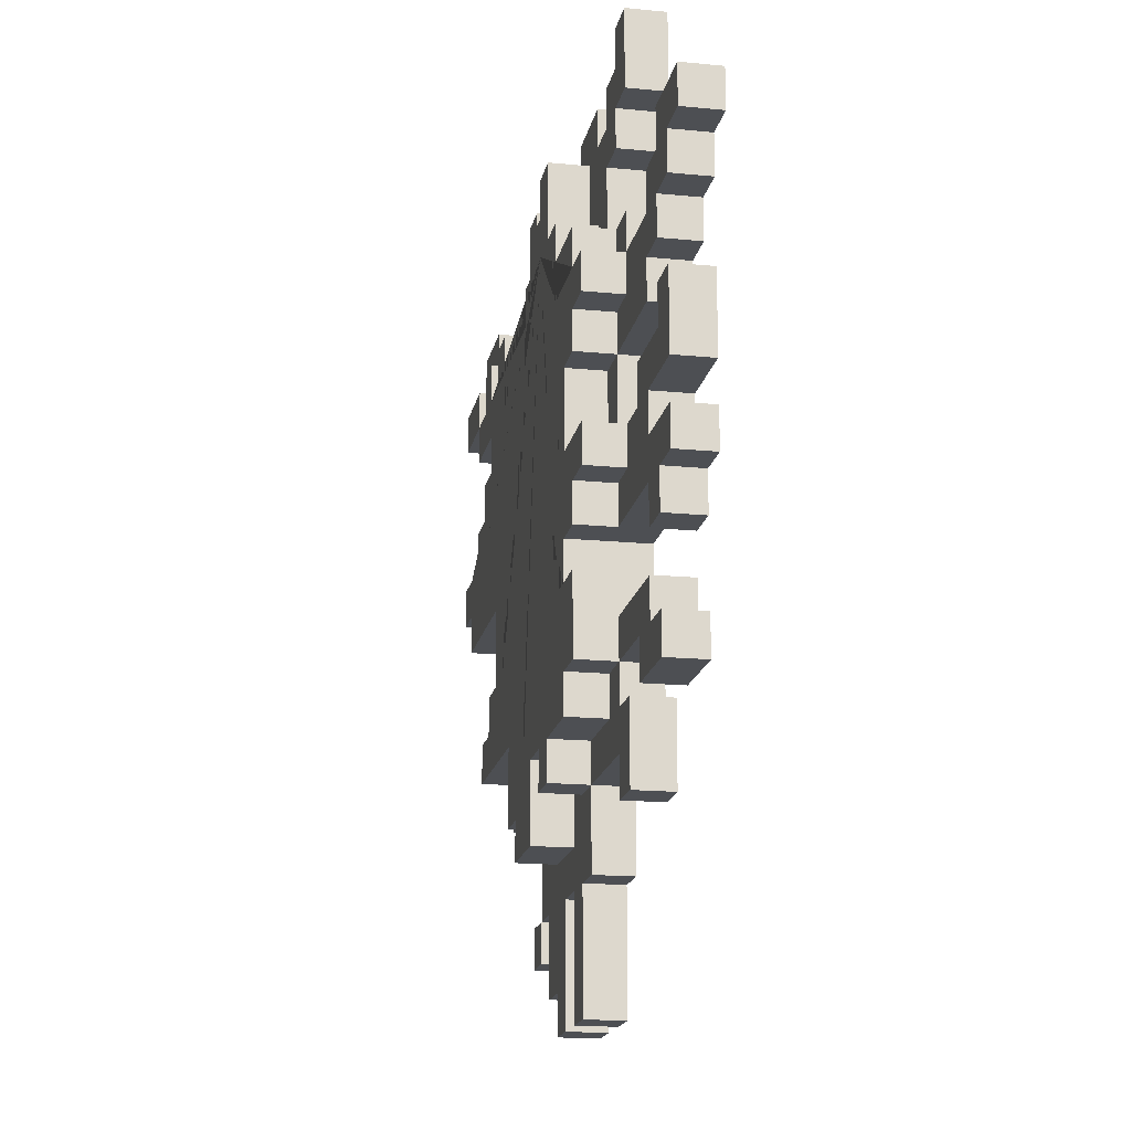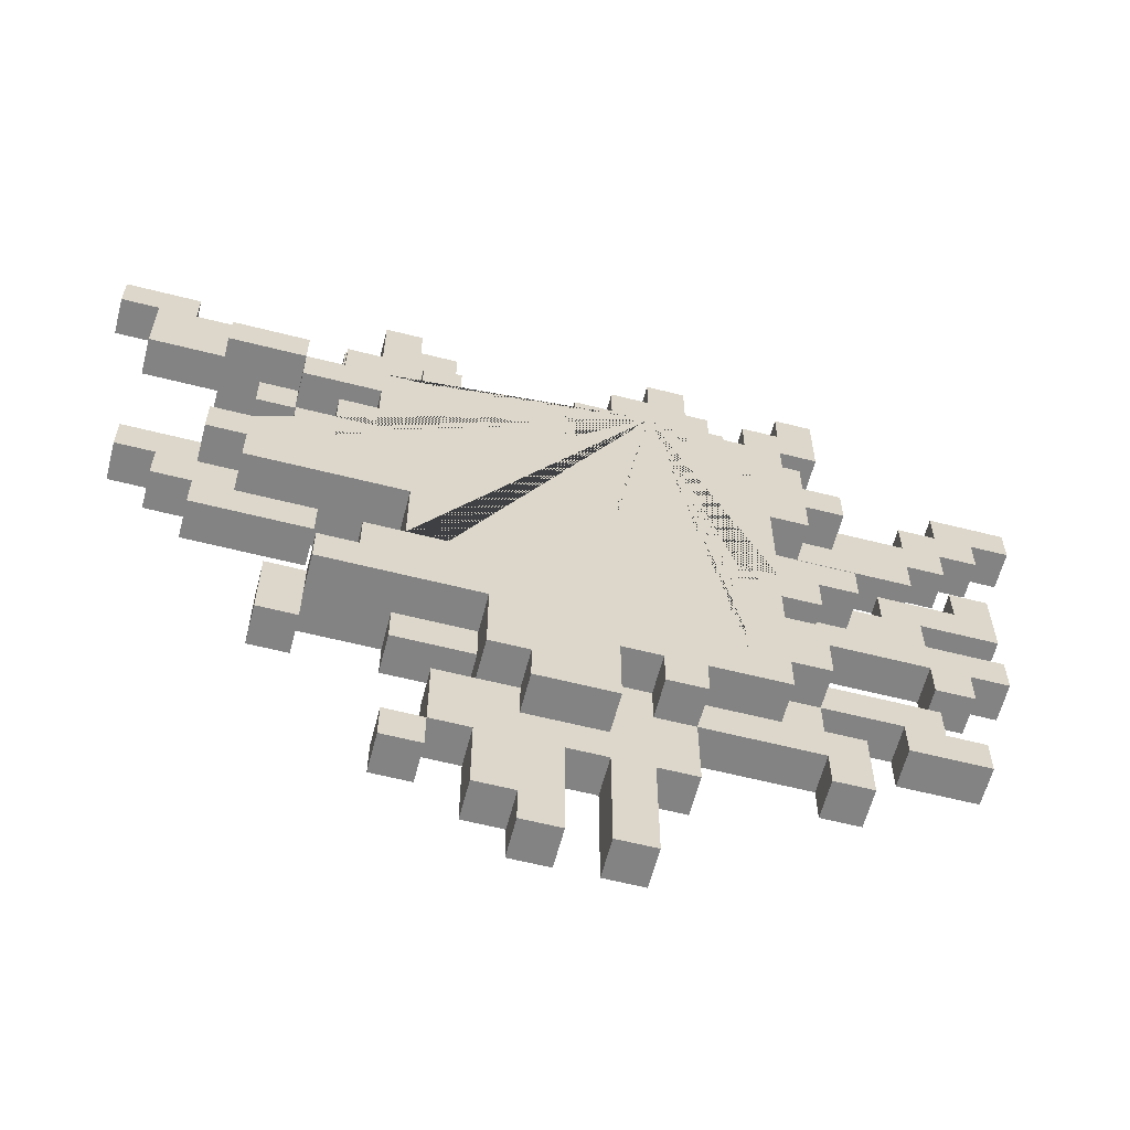
<metadata>
{"format":"obj","ext":"obj","renderer":"f3d","projection":"perspective","resolution":1024,"background":"white","views":[{"elev":-17.6,"azim":-100.9,"up":"+Z"},{"elev":-61.2,"azim":165.5,"up":"+Z"}]}
</metadata>
<code>
o Tree.001
v -1 -0 0.4
v -1 0.1 0.5
v -0.9 0.1 0.1
v -0.8 0 -0.3
v -0.8 0 -0.4
v -0.8 0.1 -0.3
v -0.8 0.1 -0.7
v -0.7 0 -0.5
v -0.7 0.1 -0.5
v -0.7 0.1 -0.6
v -0.5 -0 0.9
v -0.5 0 -0.7
v -0.5 0.1 0.9
v -0.5 0.1 0.7
v -0.5 0.1 0.4
v -0.5 0.1 -0.1
v -0.5 0.1 -0.2
v -0.5 0.2 0.3
v -0.5 0.2 -0.1
v -0.5 0.2 -0.2
v -0.4 0 -0.1
v -0.4 0 -0.7
v -0.4 0.1 0.7
v -0.4 0.1 0.6
v -0.4 0.1 0.4
v -0.4 0.1 -0.1
v -0.4 0.1 -0.2
v -0.4 0.1 -0.3
v -0.4 0.1 -0.4
v -0.4 0.1 -0.6
v -0.4 0.2 0.4
v -0.4 0.2 0.1
v -0.3 0 -0.3
v -0.3 0.1 0.4
v -0.3 0.1 -0.6
v -0.3 0.2 -0.1
v -0.2 0.1 0.8
v -0.2 0.1 0.4
v -0.2 0.2 0.5
v -0.1 0 -0.8
v -0.1 0 -1
v -0.1 0.1 -0.7
v -0.1 0.1 -0.8
v -0.1 0.1 -1
v -0.1 0.2 0.4
v -0.1 0.2 -0.5
v -0.1 0.2 -0.7
v -0.1 0.2 -0.8
v 0 0 -1
v 0 0 -1.3
v 0.1 0.2 -0.7
v 0.1 0.2 -0.8
v 0.2 0 -1.3
v 0.2 0.2 -0.7
v 0.4 -0 0.6
v 0.5 0.1 0.5
v 0.5 0.1 0.4
v 0.5 0.2 0.3
v 0.6 -0 0.9
v 0.7 0.1 0.5
v 0.7 0.2 0.5
v 0.8 0 -0.6
v 0.8 0.1 -0.2
v 0.8 0.1 -0.7
v 0.9 0.2 0.5
v 1.1 -0 0.7
v 1.1 -0 0.6
v 1.1 0.1 0.7
v 1.2 -0 0.7
v -0.8 -0 0.1
v -0.8 0.1 0.1
v -0.8 0.1 0
v -0.7 0 -0.3
v -0.7 0.1 -0.4
v -0.6 0 0
v -0.6 0.1 -0.6
v -0.4 -0 0.9
v -0.3 0.1 0.7
v 0 0.1 0.7
v 0 0.2 0.5
v 0 0.2 -0.6
v 0.2 -0 0.5
v 0.2 0.2 0.5
v 0.2 0.2 -0.8
v 0.3 0 -1.2
v 0.3 0.1 -1.3
v 0.4 0 -0.7
v 0.4 0 -0.8
v 0.4 0 -1
v 0.4 0 -1.2
v 0.5 0.2 -0.1
v 0.6 0 -0.2
v 0.6 0 -0.6
v 0.6 0 -1.1
v 0.6 0.1 -1
v 0.6 0.2 0.4
v 0.6 0.2 -0.2
v 0.7 -0 0.9
v 0.7 0 -0.4
v 0.7 0.2 0.4
v 0.7 0.2 0.3
v 0.7 0.2 0.2
v 0.8 -0 0.6
v 0.8 -0 0.3
v 0.8 0.1 0.7
v 0.8 0.1 0.6
v 0.8 0.1 -0.6
v 0.8 0.2 0.5
v 0.8 0.2 0.2
v 0.8 0.2 0.1
v 0.9 0.1 -0.5
v 0.9 0.2 0.1
v 1 0.1 -0.2
v 1 0.2 0
v 1.1 -0 0.4
v 1.1 0 -0.3
v 1.1 0.1 -0.1
v 1.1 0.1 -0.3
v 1.2 0 -0.2
v 1.2 0.1 -0.1
v 1.3 -0 0.5
v 1.3 0.1 0.7
v 1.3 0.1 0.5
v 1.4 0.1 0.7
v -0.4 0.1 0.9
v -0.2 -0 0.8
v 0 0.1 0.8
v 0.6 0.1 0.8
v 1.2 -0 0.8
v 1.2 0.1 0.8
v 1.4 0.1 0.8
v -0.3 -0 0.7
v -0.2 -0 0.7
v -0.2 0.1 0.7
v -0.1 0.2 0.7
v 0.7 0.1 0.7
v 0.8 -0 0.7
v 1.2 0.1 0.7
v 0 0.2 0.6
v 0.4 0.1 0.6
v 0.5 0.1 0.6
v 1.1 0.1 0.6
v -1 -0 0.5
v -0.8 -0 0.5
v -0.2 0.1 0.5
v -0.1 0.1 0.5
v -0.1 0.2 0.5
v 0.1 -0 0.5
v 0.1 0.2 0.5
v 0.5 0.2 0.5
v 1.1 0.2 0.5
v -0.7 -0 0.4
v -0.7 0.1 0.4
v -0.2 0.2 0.4
v 0.1 0.2 0.4
v 0.2 -0 0.4
v 0.4 -0 0.4
v 0.4 0.1 0.4
v 0.5 0.2 0.4
v 0.7 0.1 0.4
v 0.8 0.1 0.4
v 0.9 0.1 0.4
v -0.7 -0 0.3
v -0.4 0.2 0.3
v -0.2 0.2 0.3
v 0.2 0.2 0.3
v 0.8 0.1 0.2
v -0.9 -0 0.1
v 0.7 0.2 0.1
v 1.1 -0 0.1
v 1.1 0.1 0.1
v -0.8 0 0
v 0.9 0.2 0
v 1.1 0 0
v 1.1 0.1 0
v 1.1 0.2 0
v -0.6 0 -0.1
v -0.6 0.1 -0.1
v -0.9 0 -0.2
v -0.9 0.1 -0.2
v -0.7 0 -0.2
v -0.7 0.1 -0.2
v -0.3 0.2 -0.2
v -0.4 0.2 -0.4
v -0.2 0.2 -0.4
v 0.5 0.2 -0.4
v 0.6 0 -0.4
v 0.6 0.2 -0.4
v 0.7 0.2 -0.4
v -0.4 0.1 -0.5
v -0.3 0.1 -0.5
v 0.7 0 -0.5
v 0.7 0.2 -0.5
v 0.8 0.1 -0.5
v 0.8 0.2 -0.5
v 0.9 0 -0.5
v -0.7 0 -0.6
v -0.4 0.1 -0.7
v 0.5 0 -0.8
v 0.5 0 -1
v 0.5 0.1 -1
v -0.4 -0 0.7
v 1.3 -0 0.7
v -0.4 -0 0.6
v 1.1 -0 0.5
v 1 -0 0.4
v 1 0.1 0.4
v -0.9 -0 0.3
v -0.9 0.1 0.3
v -0.8 -0 0.3
v 1 -0 0.3
v 1 0.1 0.3
v -0.8 0.1 0.2
v -0.7 -0 0.2
v -0.7 0.1 0.2
v -0.5 0.1 0.2
v -0.5 0.2 0.2
v -0.4 0.2 0.2
v -0.7 -0 0.1
v -0.7 0.1 0.1
v -0.4 -0 0.1
v -0.3 0.1 0.1
v -0.3 0.2 0.1
v -0.2 0.2 0.1
v -0.9 0 -0.1
v -0.9 0.1 -0.1
v 1 0.1 -0.1
v 1.3 0 -0.1
v 1.3 0.1 -0.1
v 0.8 0 -0.2
v 1.1 0 -0.2
v 1.1 0.1 -0.2
v -0.4 0.2 -0.3
v 0.8 0 -0.3
v 0.8 0.1 -0.3
v -0.8 0.1 -0.4
v -0.7 0 -0.4
v 0.4 0.2 -0.5
v -0.4 0 -0.6
v -0.3 0.2 -0.6
v 0.3 0.2 -0.6
v 0.6 0.1 -0.6
v -0.6 0 -0.7
v -0.6 0.1 -0.7
v 0.1 0.1 -0.7
v 0.3 0.2 -0.7
v 0.4 0.1 -0.7
v 0.9 0 -0.7
v 0.9 0.1 -0.7
v -0.4 0.1 -0.8
v 0 0.2 -0.8
v 0.3 0.1 -0.8
v 0.3 0.2 -0.8
v -0.5 0.1 -0.9
v -0.4 0 -0.9
v 0.1 0.1 -0.9
v 0.3 0.1 -0.9
v 0.3 0.2 -0.9
v 0.1 0.1 -1
v 0.2 0.1 -1
v 0.4 0.1 -1
v 0.5 0.1 -1.1
v 0.6 0.1 -1.1
v 0 0.1 -1.3
v 0.1 0 -1.3
v 0.1 0.1 -1.3
v 0.3 0 -1.3
v -0.4 -0 0.8
v -0.3 -0 0.8
v 0 -0 0.8
v 0.5 -0 0.8
v 0.6 -0 0.8
v 1.4 -0 0.8
v -0.5 -0 0.7
v 0 -0 0.7
v 0.1 -0 0.7
v 0.7 -0 0.7
v 1.4 -0 0.7
v -0.3 -0 0.6
v 0.5 -0 0.6
v -0.9 -0 0.4
v -0.8 -0 0.4
v -0.5 -0 0.4
v -0.3 -0 0.4
v -0.5 -0 0.3
v -0.8 -0 0.2
v 0.8 -0 0.1
v 1.3 0 0
v -0.7 0 -0.1
v 1.2 0 -0.1
v -0.9 0 -0.3
v -0.3 0 -0.5
v -0.8 0 -0.6
v -0.6 0 -0.6
v -0.8 0 -0.7
v 0.6 0 -0.7
v 0.8 0 -0.7
v -0.4 0 -0.8
v -0.5 0 -0.9
v 0.1 0 -1
v 0.2 0 -1
v 0.6 0 -1
v 0.5 0 -1.1
v -0.3 0.1 -0.4
v 0.6 0.1 0.9
v 0.7 0.1 0.9
v -0.4 0.1 0.8
v -0.3 0.1 0.8
v 0.5 0.1 0.8
v -0.1 0.1 0.7
v 0.1 0.1 0.7
v -0.3 0.1 0.6
v 0 0.1 0.6
v 0.1 0.1 0.6
v -0.8 0.1 0.5
v 0.6 0.1 0.5
v 0.8 0.1 0.5
v 0.9 0.1 0.5
v 1.1 0.1 0.5
v -1 0.1 0.4
v -0.9 0.1 0.4
v -0.8 0.1 0.4
v 0.6 0.1 0.4
v -0.8 0.1 0.3
v -0.7 0.1 0.3
v -0.5 0.1 0.3
v -0.4 0.1 0.3
v 0.7 0.1 0.3
v 0.8 0.1 0.3
v 0.9 0.1 0.3
v -0.4 0.1 0.2
v 0.7 0.1 0.2
v -0.4 0.1 0.1
v 0.9 0.1 0.1
v -0.6 0.1 0
v 0.9 0.1 0
v 1.3 0.1 0
v -0.7 0.1 -0.1
v -0.3 0.1 -0.1
v 1.2 0.1 -0.2
v -0.9 0.1 -0.3
v -0.7 0.1 -0.3
v -0.8 0.1 -0.6
v 0.4 0.1 -0.6
v -0.5 0.1 -0.7
v -0.3 0.1 -0.7
v 0 0.1 -0.7
v 0.6 0.1 -0.7
v 0 0.1 -0.8
v 0.4 0.1 -0.8
v 0.5 0.1 -0.8
v -0.4 0.1 -0.9
v 0 0.1 -1
v 0.3 0.1 -1.2
v 0.4 0.1 -1.2
v 0.2 0.1 -1.3
v 0 0.2 0.7
v -0.1 0.2 0.6
v 0.1 0.2 0.6
v 0.6 0.2 0.5
v 0.2 0.2 0.4
v 0.8 0.2 0.4
v 0.9 0.2 0.4
v 1.1 0.2 0.4
v 0.6 0.2 0.3
v 0.9 0.2 0.3
v -0.3 0.2 0.2
v 0.6 0.2 0.2
v 0.8 0.2 0
v 1 0.2 -0.1
v 1.1 0.2 -0.1
v -0.4 0.2 -0.2
v -0.2 0.2 -0.2
v 1 0.2 -0.2
v -0.3 0.2 -0.3
v -0.2 0.2 -0.3
v -0.3 0.2 -0.4
v -0.2 0.2 -0.5
v 0.6 0.2 -0.5
v -0.4 0.2 -0.6
v -0.2 0.2 -0.6
v 0.2 0.2 -0.6
v 0.4 0.2 -0.6
v 0.8 0.2 -0.6
v -0.3 0.2 -0.7
v 0 0.2 -0.7
v 0.4 0.2 -0.8
v 0.1 0.2 -0.9
f 2 1 143
f 320 1 2
f 321 208 281
f 209 208 321
f 3 225 168
f 226 225 3
f 180 291 179
f 341 291 180
f 324 286 210
f 213 286 324
f 6 5 4
f 236 5 6
f 343 295 293
f 7 295 343
f 215 219 214
f 220 219 215
f 338 181 289
f 182 181 338
f 9 197 8
f 10 197 9
f 13 274 11
f 14 274 13
f 15 285 283
f 326 285 15
f 345 299 12
f 254 299 345
f 18 216 326
f 217 216 18
f 19 17 16
f 20 17 19
f 23 204 202
f 24 204 23
f 333 21 221
f 26 21 333
f 30 22 239
f 198 22 30
f 31 327 25
f 164 327 31
f 218 333 331
f 32 333 218
f 372 28 27
f 233 28 372
f 184 190 29
f 184 30 190
f 380 30 184
f 312 284 279
f 34 284 312
f 304 292 33
f 191 292 304
f 223 339 222
f 36 339 223
f 375 304 33
f 377 304 375
f 240 346 35
f 385 346 240
f 37 133 126
f 134 133 37
f 39 38 145
f 154 38 39
f 43 41 40
f 44 41 43
f 135 146 310
f 358 146 135
f 147 146 358
f 47 43 42
f 48 43 47
f 353 50 49
f 264 50 353
f 51 256 245
f 52 256 51
f 388 256 52
f 260 53 301
f 356 53 260
f 140 157 55
f 158 157 140
f 309 280 271
f 141 280 309
f 201 303 200
f 262 303 201
f 150 57 56
f 159 57 150
f 305 272 59
f 128 272 305
f 61 160 60
f 100 160 61
f 63 234 230
f 235 234 63
f 107 297 62
f 64 297 107
f 65 162 318
f 363 162 65
f 68 67 66
f 142 67 68
f 130 69 129
f 138 69 130
f 144 282 315
f 315 282 322
f 70 172 71
f 71 172 72
f 152 163 153
f 153 163 325
f 73 237 342
f 342 237 74
f 75 177 335
f 335 177 178
f 294 243 76
f 76 243 244
f 77 268 125
f 125 268 307
f 298 255 250
f 250 255 352
f 269 132 308
f 308 132 78
f 270 275 127
f 127 275 79
f 79 313 357
f 357 313 139
f 347 349 386
f 386 349 251
f 276 148 311
f 311 148 314
f 300 265 259
f 259 265 266
f 314 148 359
f 359 148 149
f 52 51 54 84
f 82 156 83
f 83 156 361
f 80 149 155 361 166 58 159 96 100 101 365 368 102 169 110 369 173 114 370 91 186 188 379 238 383 241 246 54 382 81 386 47 46 378 381 240 377 185 376 375 183 373 224 223 367 218 164 165 154 45 147 358 139
f 85 267 354
f 354 267 86
f 252 257 253
f 253 257 258
f 87 88 247
f 247 88 350
f 89 90 261
f 261 90 355
f 247 350 383
f 344 247 383
f 383 350 387
f 199 200 351
f 351 200 201
f 93 296 242
f 242 296 348
f 302 94 95
f 95 94 263
f 316 323 360
f 360 323 96
f 92 187 97
f 97 187 188
f 98 277 306
f 306 277 136
f 328 332 101
f 101 332 102
f 99 192 189
f 189 192 193
f 137 103 105
f 105 103 106
f 104 287 329
f 329 287 167
f 317 161 108
f 108 161 362
f 167 287 109
f 109 287 110
f 194 107 195
f 195 107 384
f 196 248 111
f 111 248 249
f 162 330 363
f 363 330 366
f 334 336 112
f 112 336 173
f 206 211 207
f 207 211 212
f 227 113 370
f 370 113 374
f 205 115 319
f 170 174 171
f 171 174 175
f 231 116 232
f 232 116 118
f 319 115 151
f 151 115 364
f 175 117 176
f 176 117 371
f 290 119 120
f 120 119 340
f 203 121 122
f 122 121 123
f 288 228 337
f 337 228 229
f 273 278 131
f 131 278 124
f 77 13 11
f 125 13 77
f 98 305 59
f 306 305 98
f 269 307 268
f 308 307 269
f 270 37 126
f 127 37 270
f 272 309 271
f 128 309 272
f 273 130 129
f 131 130 273
f 133 78 132
f 134 78 133
f 79 135 310
f 357 135 79
f 276 79 275
f 311 79 276
f 137 136 277
f 105 136 137
f 69 68 66
f 138 68 69
f 314 139 313
f 359 139 314
f 280 140 55
f 141 140 280
f 67 106 103
f 142 106 67
f 144 2 143
f 315 2 144
f 146 39 145
f 147 39 146
f 316 150 56
f 360 150 316
f 317 61 60
f 108 61 317
f 319 65 318
f 151 65 319
f 152 322 282
f 153 322 152
f 25 15 283
f 284 25 283
f 284 31 25
f 34 31 284
f 38 31 34
f 154 31 38
f 157 361 156
f 158 361 157
f 57 361 158
f 159 361 57
f 160 96 323
f 100 96 160
f 162 362 161
f 363 362 162
f 285 325 163
f 326 325 285
f 327 18 326
f 164 18 327
f 167 102 332
f 109 102 167
f 70 3 168
f 71 3 70
f 334 110 287
f 112 110 334
f 170 334 287
f 171 334 170
f 75 72 172
f 335 72 75
f 114 173 336
f 175 114 336
f 176 114 175
f 288 175 174
f 337 175 288
f 16 178 177
f 21 19 16
f 21 16 177
f 26 19 21
f 339 19 26
f 36 19 339
f 181 180 179
f 182 180 181
f 304 184 29
f 377 184 304
f 99 188 187
f 189 188 99
f 190 9 8
f 292 190 8
f 191 190 292
f 194 193 192
f 195 193 194
f 196 194 192
f 111 194 196
f 197 343 293
f 10 343 197
f 22 345 12
f 198 345 22
f 199 350 88
f 351 350 199
f 302 201 200
f 95 201 302
f 274 14 202
f 202 14 23
f 203 122 278
f 278 122 124
f 204 24 279
f 279 24 312
f 205 319 121
f 121 319 123
f 1 320 281
f 281 320 321
f 162 363 207
f 206 207 115
f 207 363 364
f 115 207 364
f 208 209 210
f 210 209 324
f 328 101 329
f 104 329 330
f 329 101 330
f 330 101 366
f 104 330 211
f 211 330 212
f 286 213 214
f 214 213 215
f 216 217 331
f 331 217 218
f 219 220 221
f 221 220 333
f 333 32 222
f 222 32 223
f 225 226 289
f 289 226 338
f 227 370 117
f 117 370 371
f 290 120 228
f 228 120 229
f 17 20 27
f 27 20 372
f 92 97 230
f 230 97 63
f 63 97 113
f 113 97 374
f 231 232 119
f 119 232 340
f 291 341 4
f 4 341 6
f 73 342 28
f 73 28 33
f 28 233 33
f 33 233 375
f 234 235 116
f 116 235 118
f 5 236 237
f 237 236 74
f 294 76 239
f 239 76 30
f 30 380 35
f 35 380 240
f 344 383 242
f 93 242 62
f 242 383 107
f 62 242 107
f 107 383 384
f 295 7 243
f 243 7 244
f 346 385 42
f 42 385 47
f 347 386 245
f 245 386 51
f 87 247 296
f 296 247 348
f 297 64 248
f 248 64 249
f 298 250 40
f 40 250 43
f 43 48 349
f 349 48 251
f 149 148 82 83
f 252 253 350
f 350 253 387
f 299 254 255
f 255 254 352
f 256 388 257
f 257 388 258
f 41 44 49
f 49 44 353
f 300 259 301
f 301 259 260
f 89 261 200
f 200 261 201
f 303 262 94
f 94 262 263
f 85 354 90
f 90 354 355
f 50 264 265
f 265 264 266
f 53 356 267
f 267 356 86
f 268 77 11
f 272 98 59
f 274 268 11
f 274 269 268
f 202 269 274
f 132 269 202
f 133 270 126
f 275 270 133
f 277 272 271
f 277 98 272
f 69 273 129
f 203 273 69
f 278 273 203
f 204 132 202
f 204 276 275
f 204 275 133
f 204 133 132
f 279 276 204
f 280 137 277
f 280 277 271
f 103 137 280
f 67 203 69
f 67 69 66
f 148 276 279
f 205 103 280
f 205 280 55
f 205 67 103
f 205 203 67
f 121 203 205
f 1 144 143
f 281 144 1
f 282 144 281
f 284 82 148
f 284 148 279
f 156 82 284
f 157 205 55
f 206 205 157
f 115 205 206
f 208 152 282
f 208 282 281
f 210 152 208
f 163 152 210
f 285 206 157
f 285 156 284
f 285 157 156
f 285 284 283
f 104 206 285
f 211 206 104
f 286 163 210
f 286 104 285
f 286 285 163
f 214 104 286
f 219 104 214
f 221 104 219
f 287 104 221
f 172 70 168
f 174 287 221
f 174 170 287
f 225 75 172
f 225 172 168
f 289 75 225
f 177 75 289
f 21 174 221
f 21 288 174
f 290 288 21
f 228 288 290
f 181 177 289
f 181 290 21
f 181 21 177
f 92 290 181
f 230 290 92
f 231 290 230
f 119 290 231
f 291 181 179
f 291 92 181
f 4 92 291
f 73 92 4
f 33 92 73
f 234 231 230
f 116 231 234
f 5 73 4
f 237 73 5
f 187 92 33
f 292 99 187
f 292 187 33
f 192 99 292
f 197 292 8
f 197 196 192
f 197 192 292
f 294 196 197
f 239 196 294
f 93 196 239
f 62 196 93
f 295 197 293
f 295 294 197
f 243 294 295
f 22 93 239
f 87 93 22
f 296 93 87
f 297 196 62
f 248 196 297
f 298 22 12
f 298 87 22
f 40 87 298
f 88 87 40
f 299 298 12
f 255 298 299
f 41 199 88
f 41 88 40
f 49 199 41
f 300 199 49
f 301 199 300
f 89 199 301
f 200 199 89
f 303 302 200
f 94 302 303
f 85 89 301
f 90 89 85
f 50 300 49
f 265 300 50
f 53 85 301
f 267 85 53
f 190 304 29
f 191 304 190
f 13 125 307
f 305 306 128
f 13 307 14
f 307 308 14
f 14 308 23
f 23 308 78
f 37 127 134
f 134 127 310
f 310 127 79
f 309 128 136
f 128 306 136
f 130 131 138
f 138 131 122
f 122 131 124
f 23 78 24
f 78 134 24
f 134 310 24
f 24 310 312
f 79 311 313
f 313 311 314
f 136 105 141
f 309 136 141
f 141 105 106
f 138 122 142
f 68 138 142
f 312 310 145
f 145 310 146
f 106 142 56
f 141 106 56
f 140 141 56
f 56 142 316
f 316 142 60
f 60 142 317
f 317 142 318
f 142 122 319
f 318 142 319
f 319 122 123
f 2 315 320
f 320 315 321
f 321 315 322
f 312 145 34
f 34 145 38
f 140 56 158
f 158 56 57
f 316 60 323
f 323 60 160
f 317 318 161
f 161 318 162
f 321 322 209
f 322 153 209
f 209 153 324
f 324 153 325
f 15 25 326
f 326 25 327
f 162 207 330
f 330 207 212
f 324 325 213
f 325 326 213
f 213 326 215
f 215 326 216
f 328 329 332
f 332 329 167
f 216 331 220
f 215 216 220
f 220 331 333
f 3 71 72
f 334 171 336
f 336 171 175
f 72 335 226
f 3 72 226
f 226 335 338
f 338 335 178
f 333 222 26
f 26 222 339
f 175 337 117
f 117 337 120
f 120 337 229
f 178 16 182
f 338 178 182
f 182 16 17
f 227 117 113
f 117 120 113
f 113 120 232
f 232 120 340
f 17 27 341
f 182 17 341
f 180 182 341
f 341 27 6
f 6 27 342
f 342 27 28
f 113 232 235
f 63 113 235
f 235 232 118
f 6 342 236
f 236 342 74
f 9 190 10
f 10 190 76
f 76 190 30
f 194 111 107
f 343 10 7
f 10 76 7
f 7 76 244
f 30 35 198
f 198 35 346
f 344 242 247
f 247 242 348
f 107 111 64
f 64 111 249
f 345 198 250
f 198 346 250
f 346 42 250
f 250 42 43
f 347 245 349
f 345 250 254
f 254 250 352
f 349 245 256
f 43 349 256
f 350 351 257
f 252 350 257
f 43 256 44
f 256 257 44
f 44 257 353
f 353 257 259
f 259 257 260
f 257 351 261
f 260 257 261
f 261 351 201
f 201 95 262
f 262 95 263
f 260 261 354
f 354 261 355
f 353 259 264
f 264 259 266
f 260 354 356
f 356 354 86
f 135 357 358
f 358 357 139
f 139 359 80
f 80 359 149
f 39 147 154
f 154 147 45
f 149 83 155
f 155 83 361
f 150 360 159
f 159 360 96
f 61 108 100
f 100 108 362
f 65 151 363
f 363 151 364
f 31 154 164
f 164 154 165
f 361 159 166
f 166 159 58
f 100 362 101
f 362 363 101
f 101 363 366
f 18 164 217
f 217 164 218
f 365 101 368
f 368 101 102
f 218 367 32
f 32 367 223
f 102 109 169
f 169 109 110
f 110 112 369
f 369 112 173
f 223 224 36
f 114 176 370
f 370 176 371
f 19 36 20
f 20 36 372
f 36 224 183
f 372 36 183
f 183 224 373
f 91 370 97
f 97 370 374
f 372 183 233
f 233 183 375
f 375 376 377
f 377 376 185
f 91 97 186
f 186 97 188
f 188 189 379
f 379 189 193
f 184 377 380
f 380 377 240
f 378 46 381
f 193 195 383
f 238 379 383
f 379 193 383
f 383 195 384
f 240 381 385
f 381 46 47
f 385 381 47
f 81 382 386
f 386 382 51
f 51 382 54
f 241 383 246
f 47 386 48
f 48 386 251
f 54 246 84
f 246 383 253
f 84 246 253
f 253 383 387
f 52 84 388
f 84 253 388
f 388 253 258

</code>
